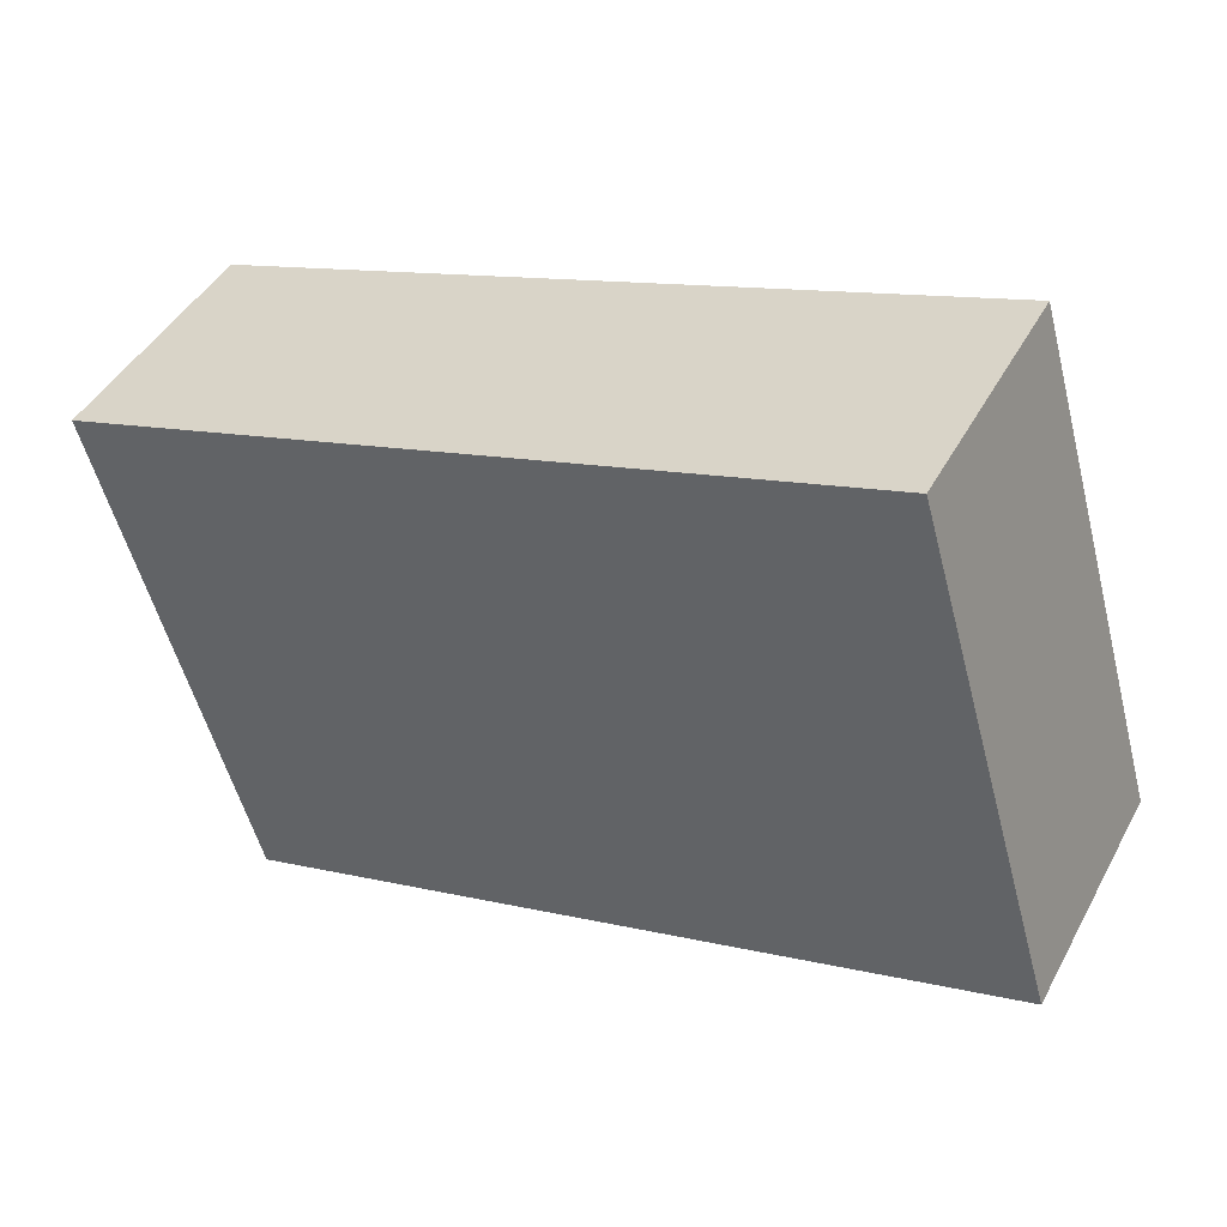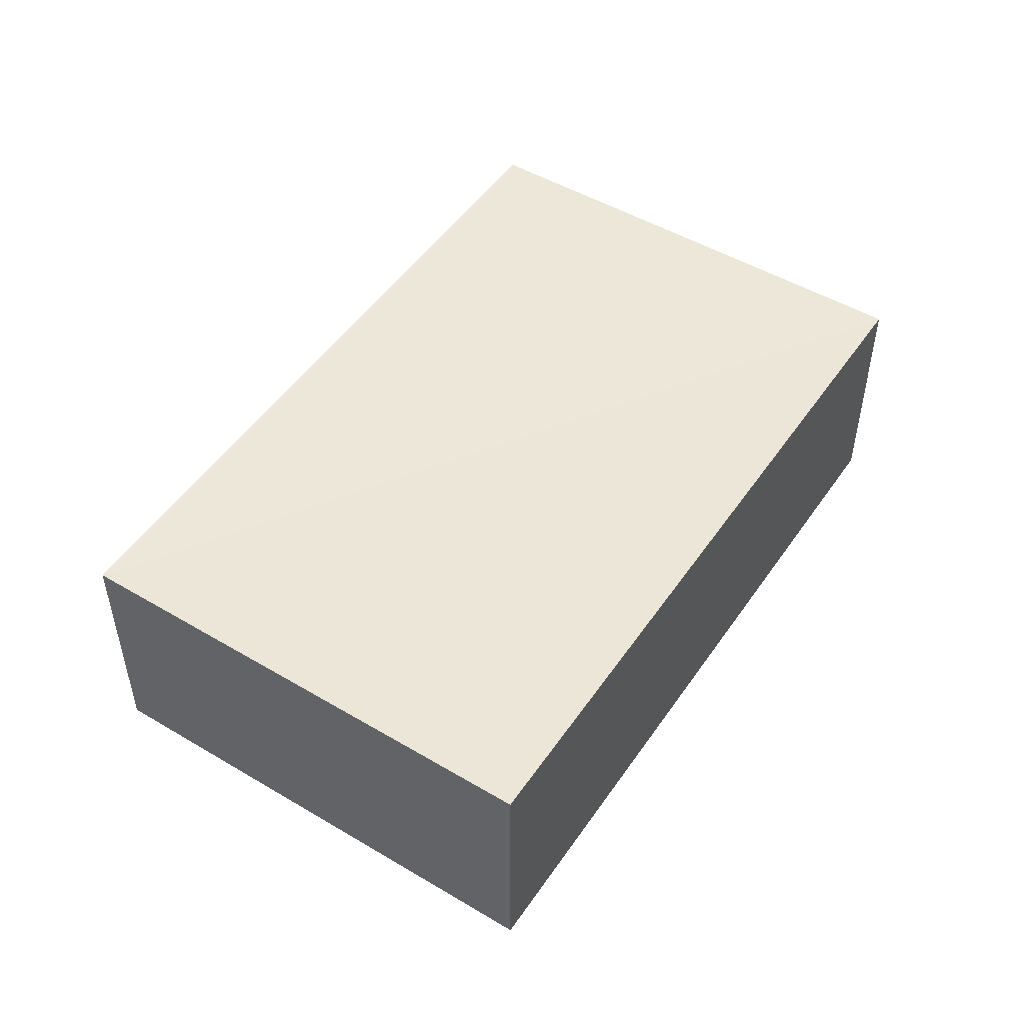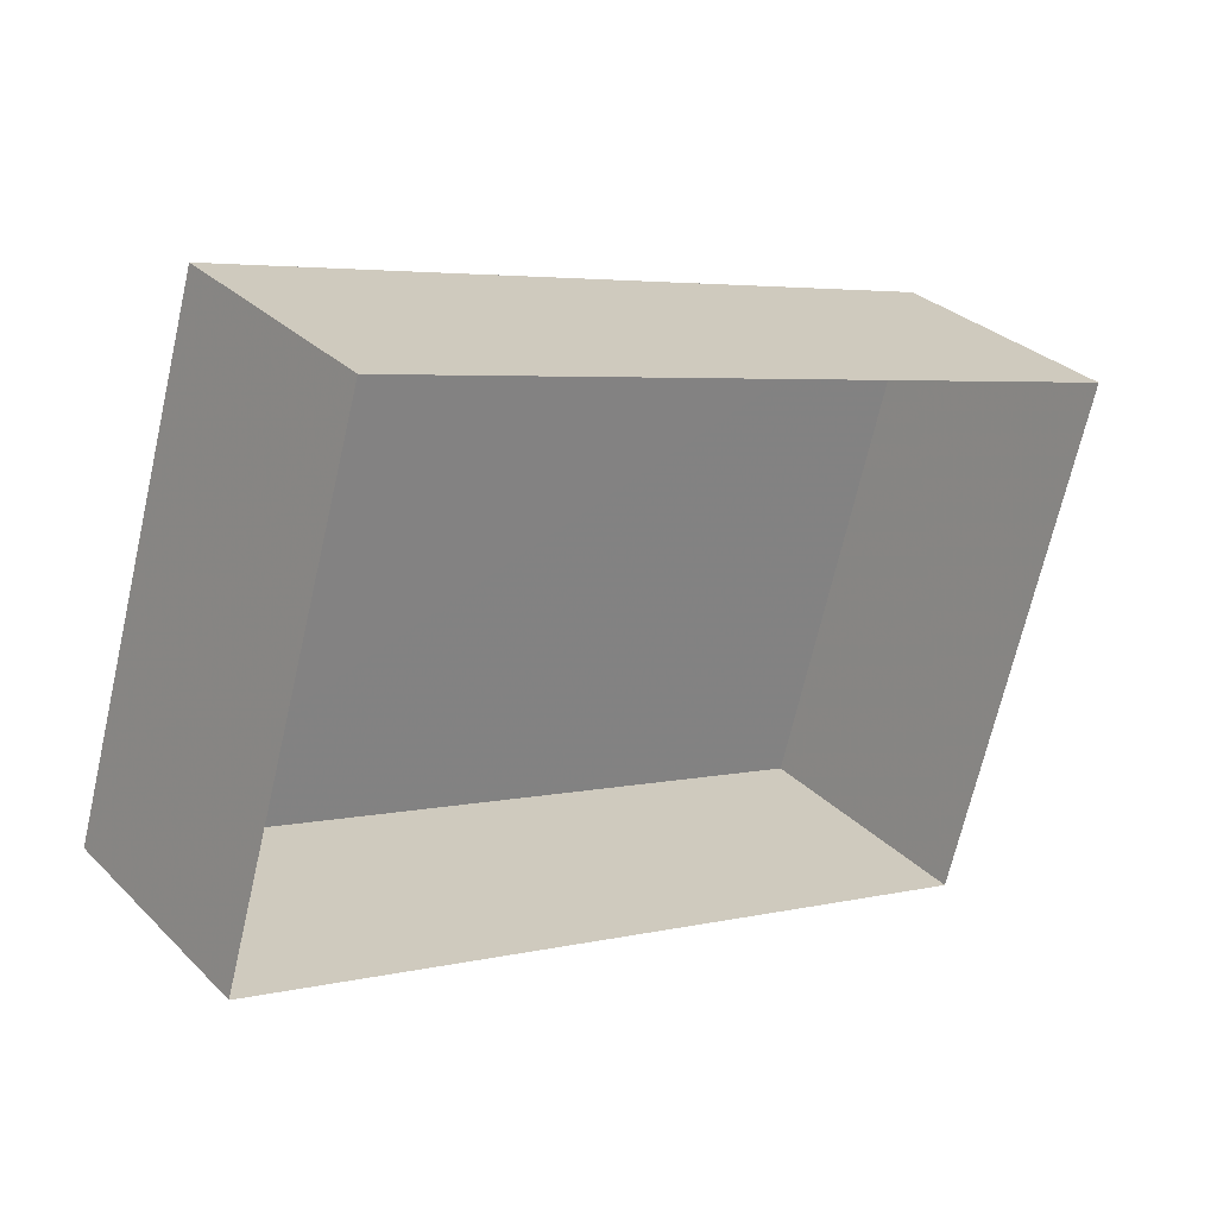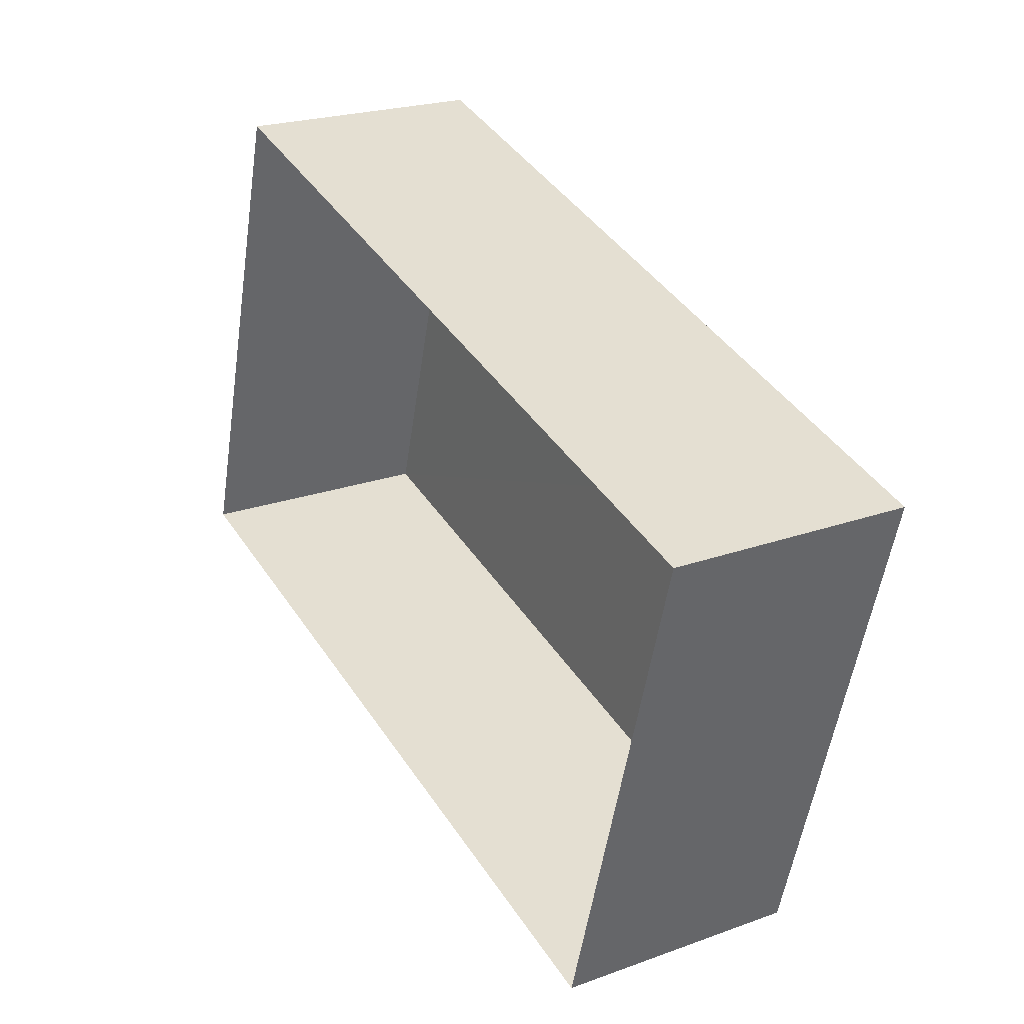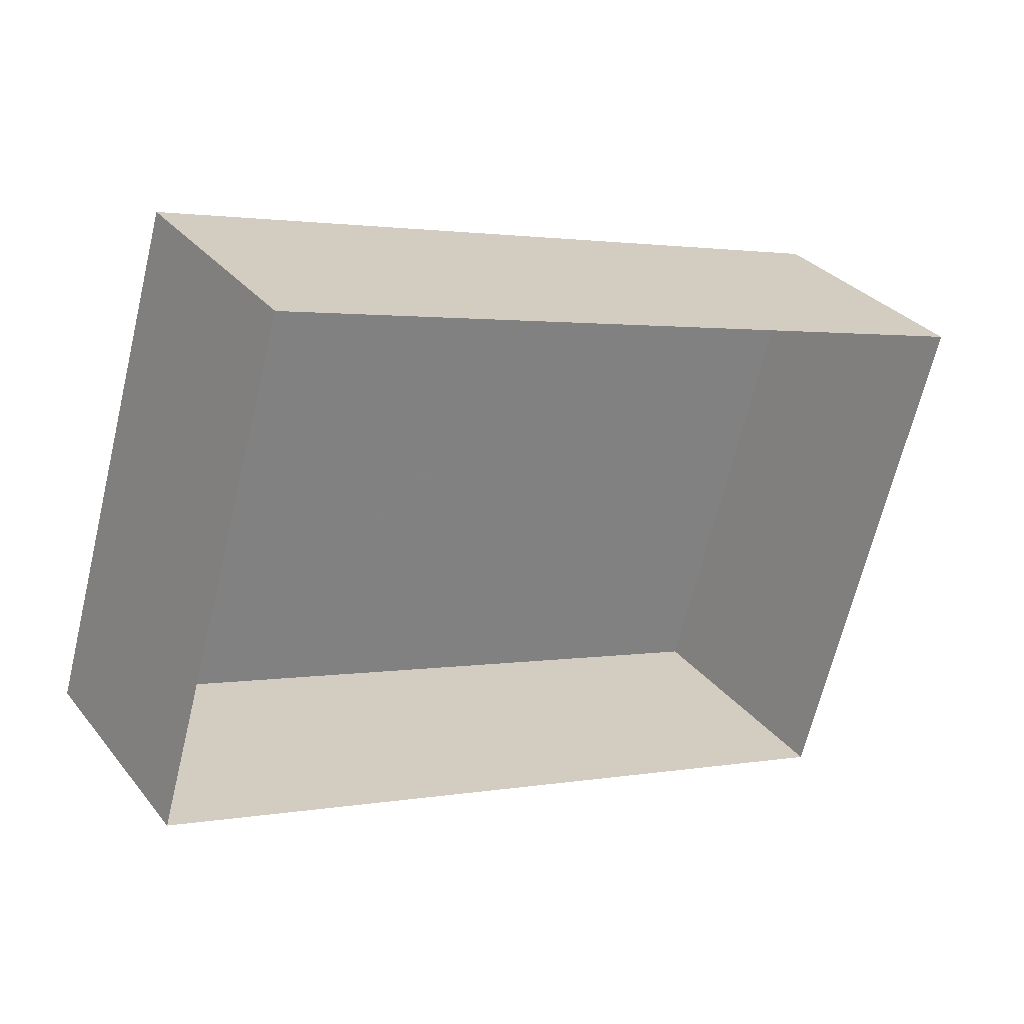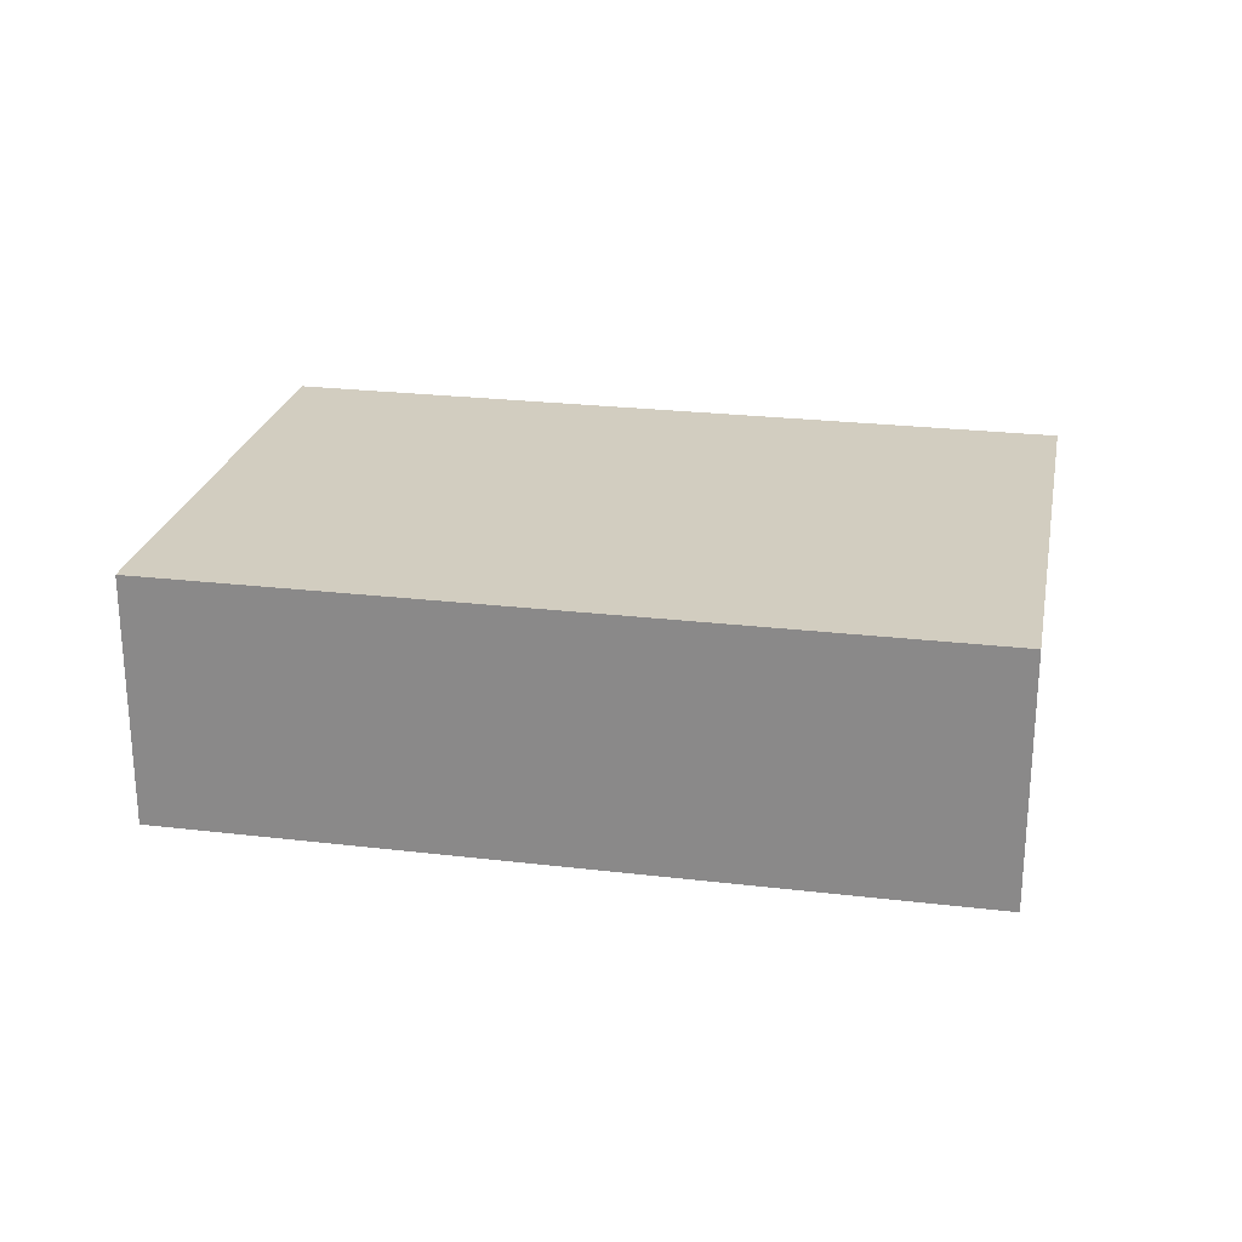
<metadata>
{"format":"obj","ext":"obj","renderer":"f3d","projection":"perspective","resolution":1024,"background":"white","views":[{"elev":43.9,"azim":26.9,"up":"+Y"},{"elev":49.8,"azim":-40.8,"up":"+Z"},{"elev":30.4,"azim":144.0,"up":"+Y"},{"elev":22.5,"azim":-121.7,"up":"+Y"},{"elev":30.8,"azim":148.6,"up":"+Y"},{"elev":24.5,"azim":27.3,"up":"+Z"}]}
</metadata>
<code>
v -2.194e+05 -1.233e+05 34.22
v -2.194e+05 -1.233e+05 34.22
v -2.194e+05 -1.233e+05 34.22
v -2.194e+05 -1.233e+05 34.22
v -2.194e+05 -1.233e+05 36.72
v -2.194e+05 -1.233e+05 36.72
v -2.194e+05 -1.233e+05 36.72
v -2.194e+05 -1.233e+05 36.72
f 1 2 3
f 1 4 2
f 5 6 7
f 5 8 6
f 8 4 1
f 6 8 1
f 5 2 4
f 8 5 4
f 6 1 3
f 7 6 3
f 7 3 2
f 5 7 2

</code>
